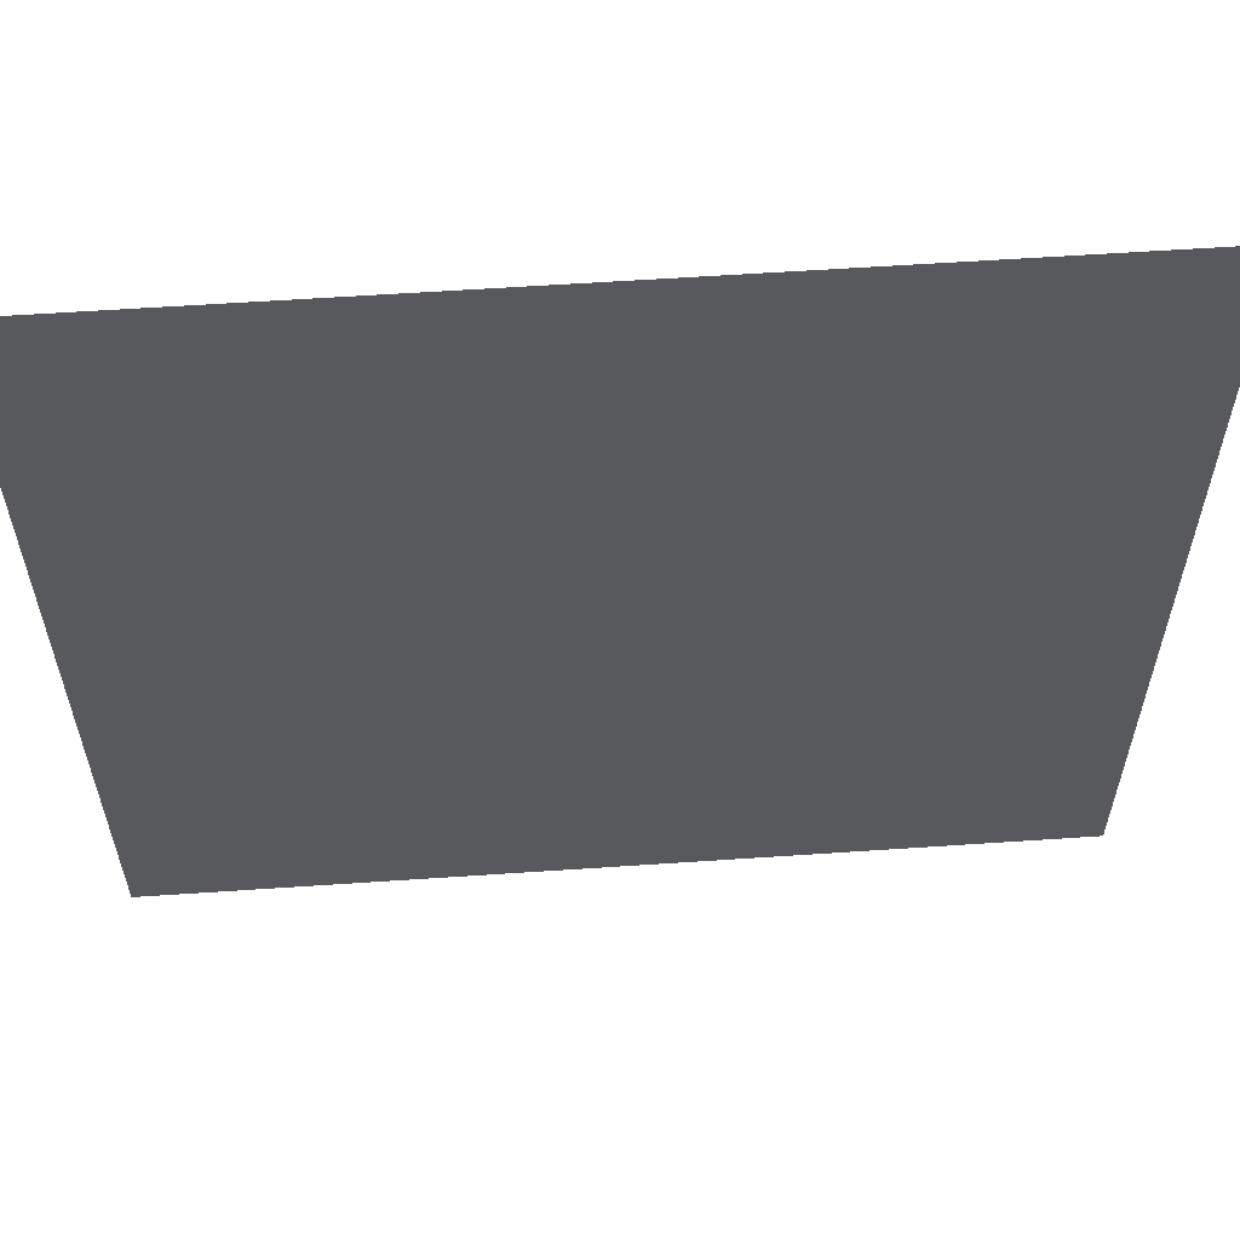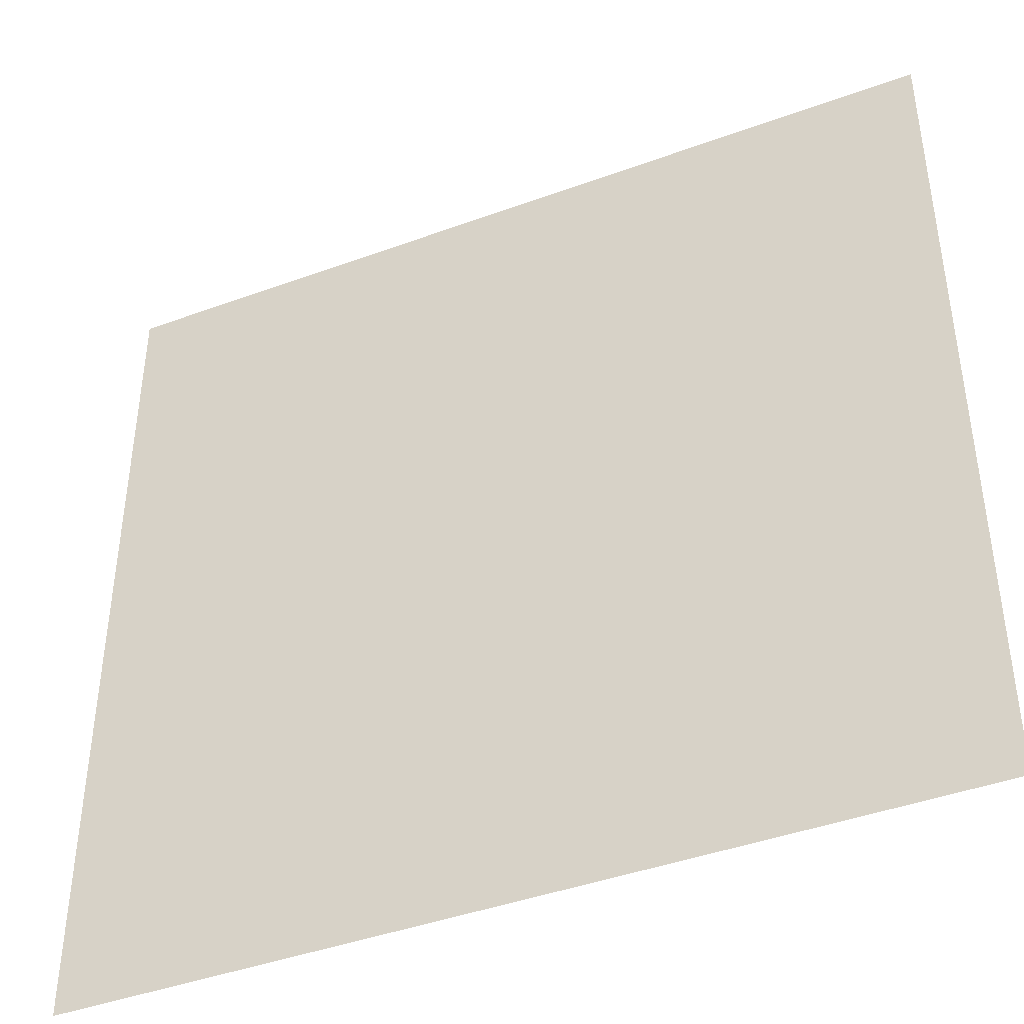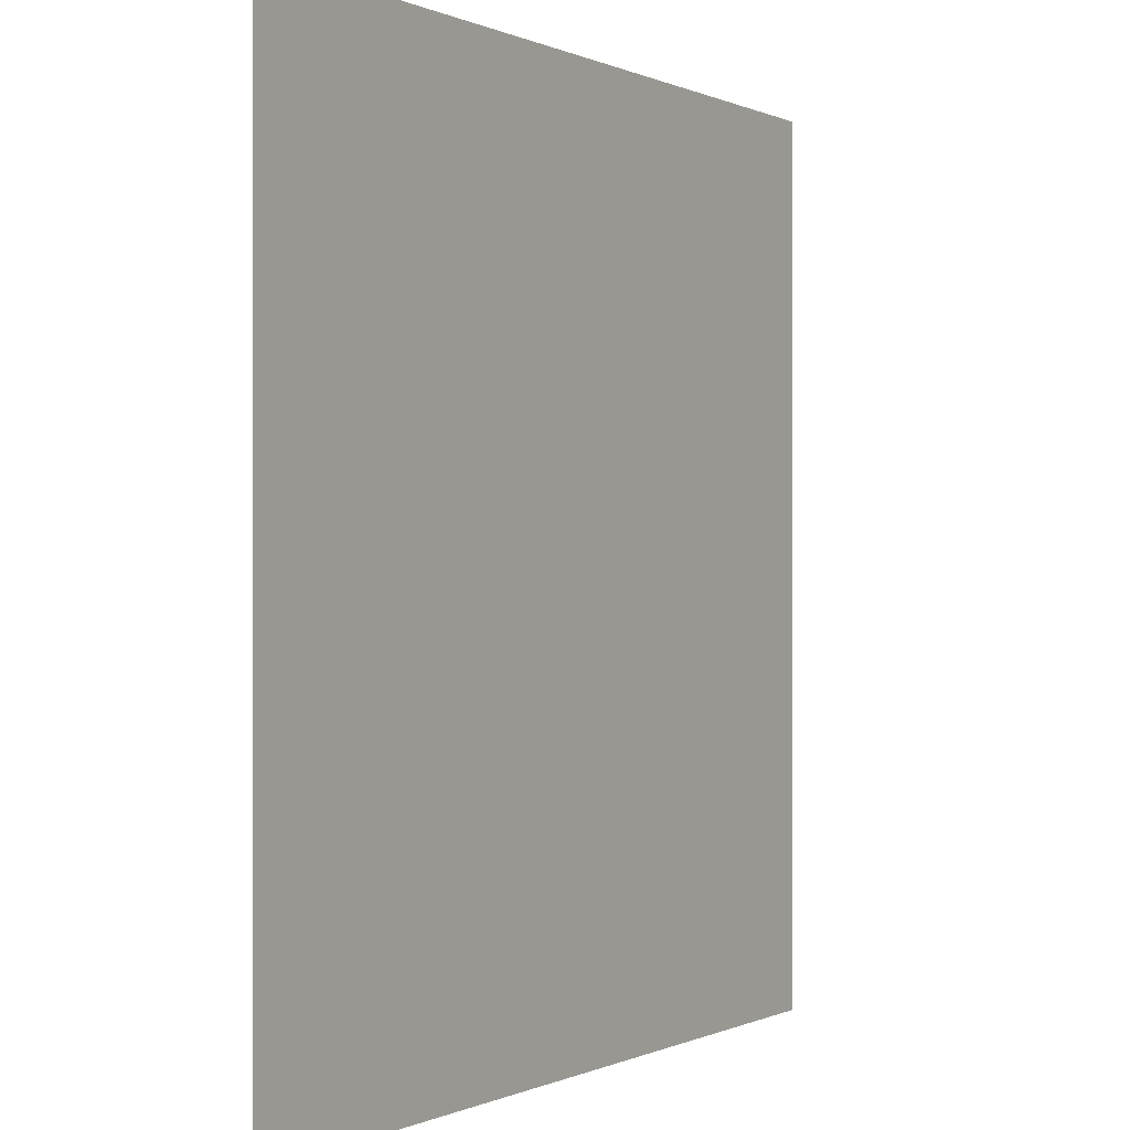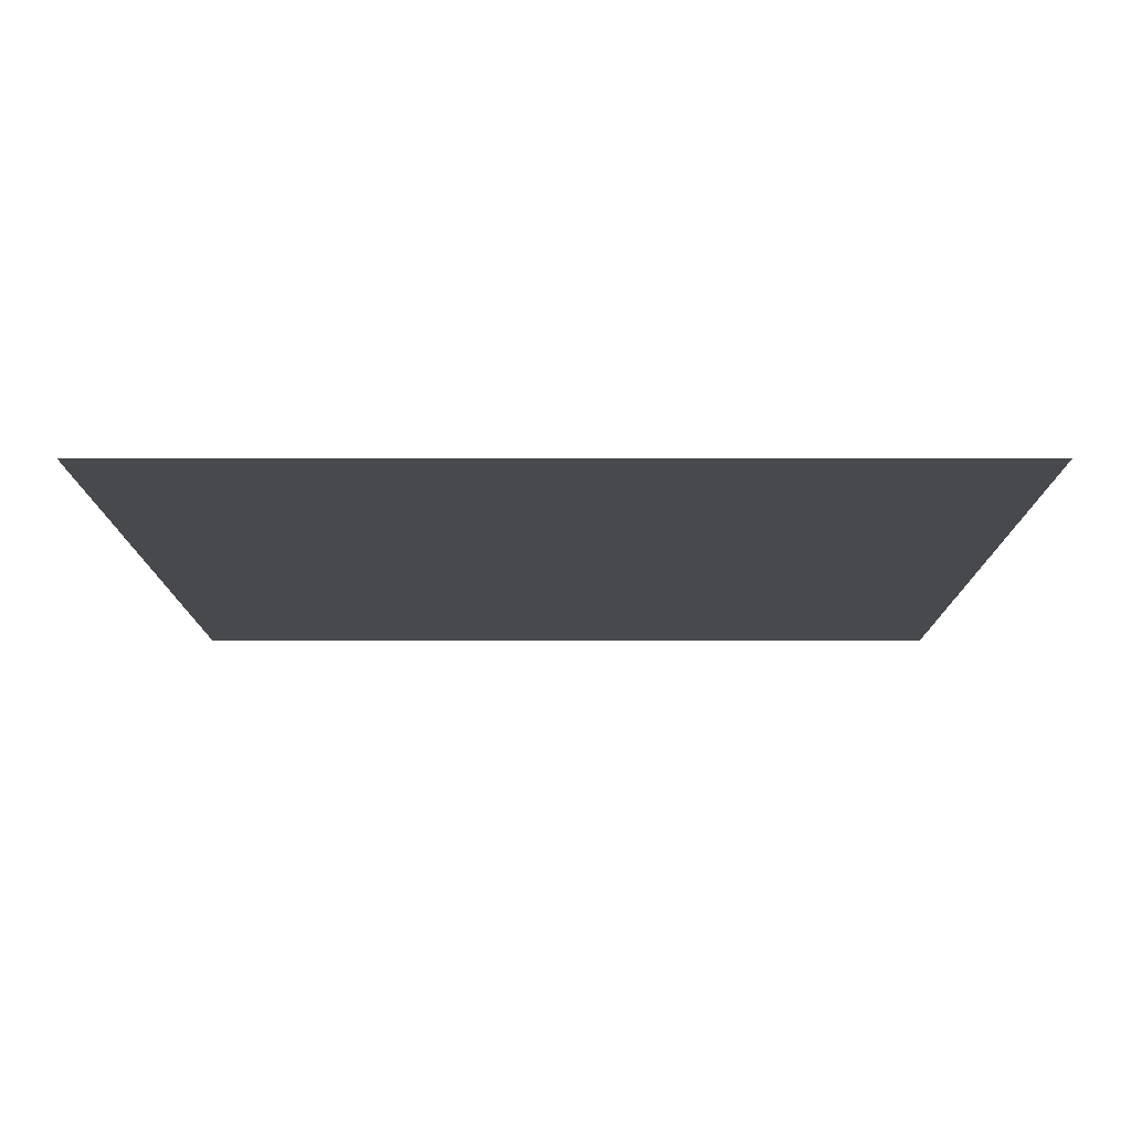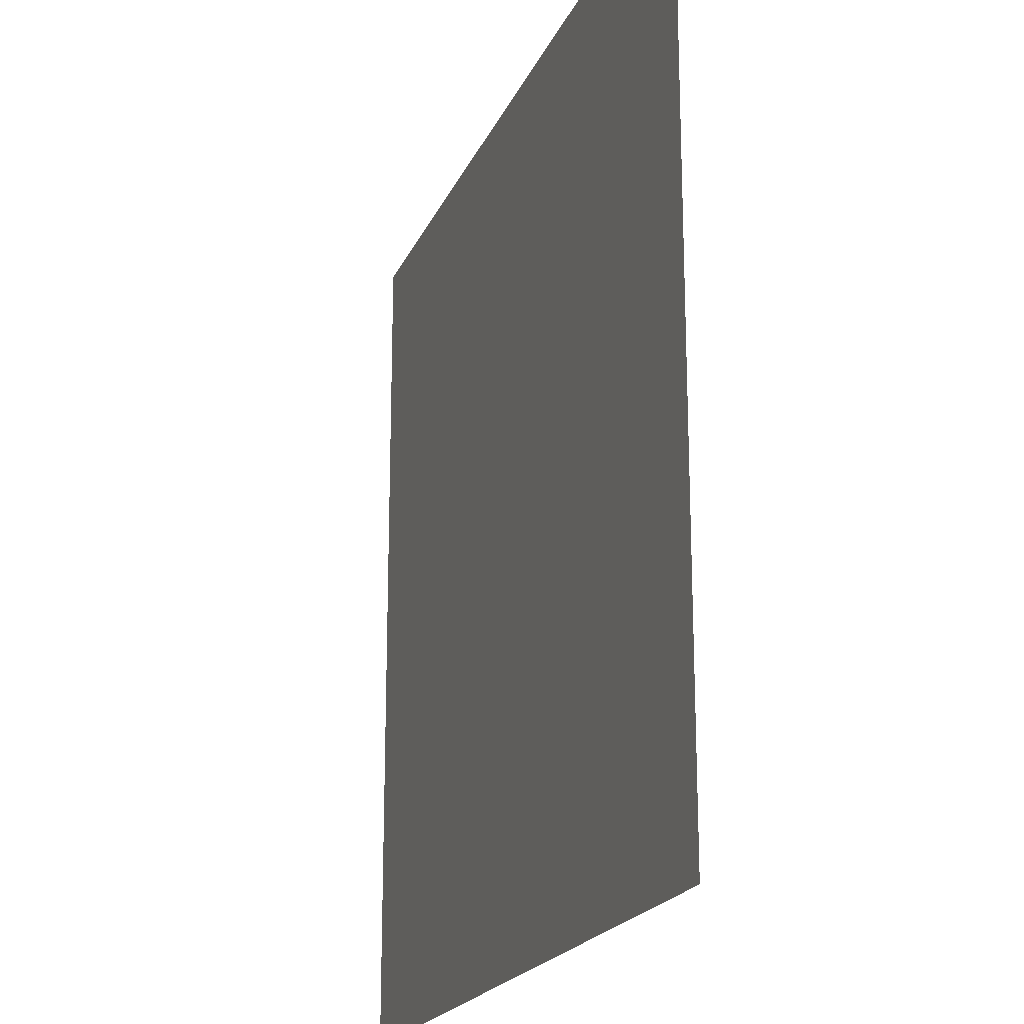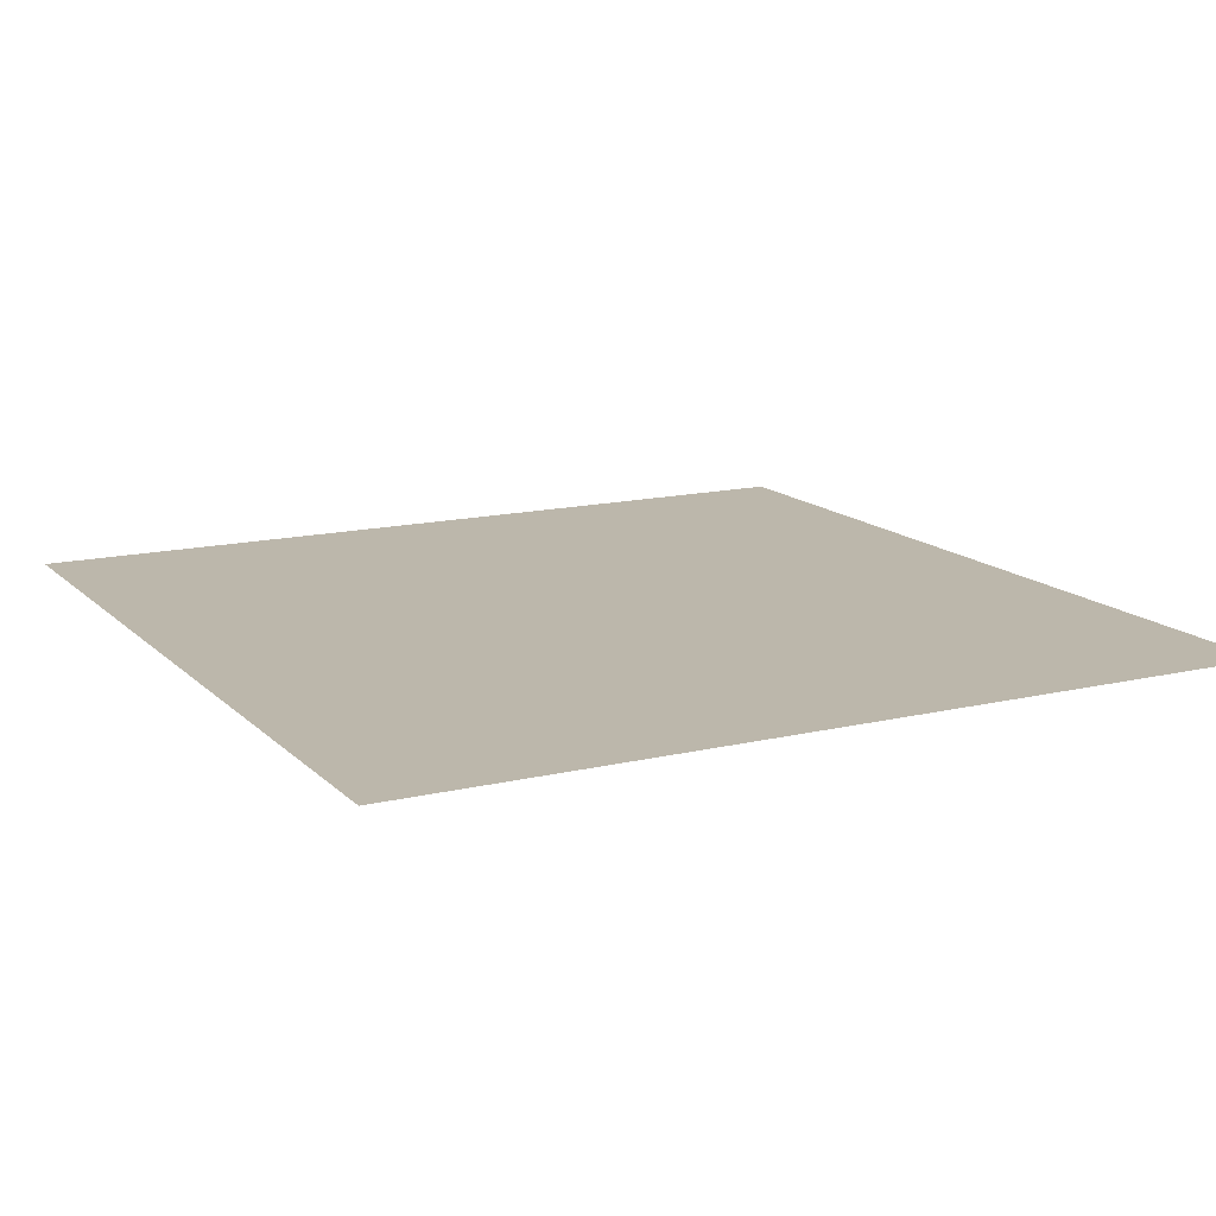
<metadata>
{"format":"obj","ext":"obj","renderer":"f3d","projection":"perspective","resolution":1024,"background":"white","views":[{"elev":59.6,"azim":-4.0,"up":"+Z"},{"elev":-42.7,"azim":23.6,"up":"+Z"},{"elev":-0.1,"azim":-59.2,"up":"+Z"},{"elev":-12.2,"azim":90.1,"up":"+Y"},{"elev":-19.8,"azim":-108.2,"up":"+Z"},{"elev":14.4,"azim":-27.6,"up":"+Y"}]}
</metadata>
<code>
o Plane
v -1000 13.89 1000
v 1000 13.89 1000
v -1000 13.89 -1000
v 1000 13.89 -1000
f 1 2 4 3

</code>
